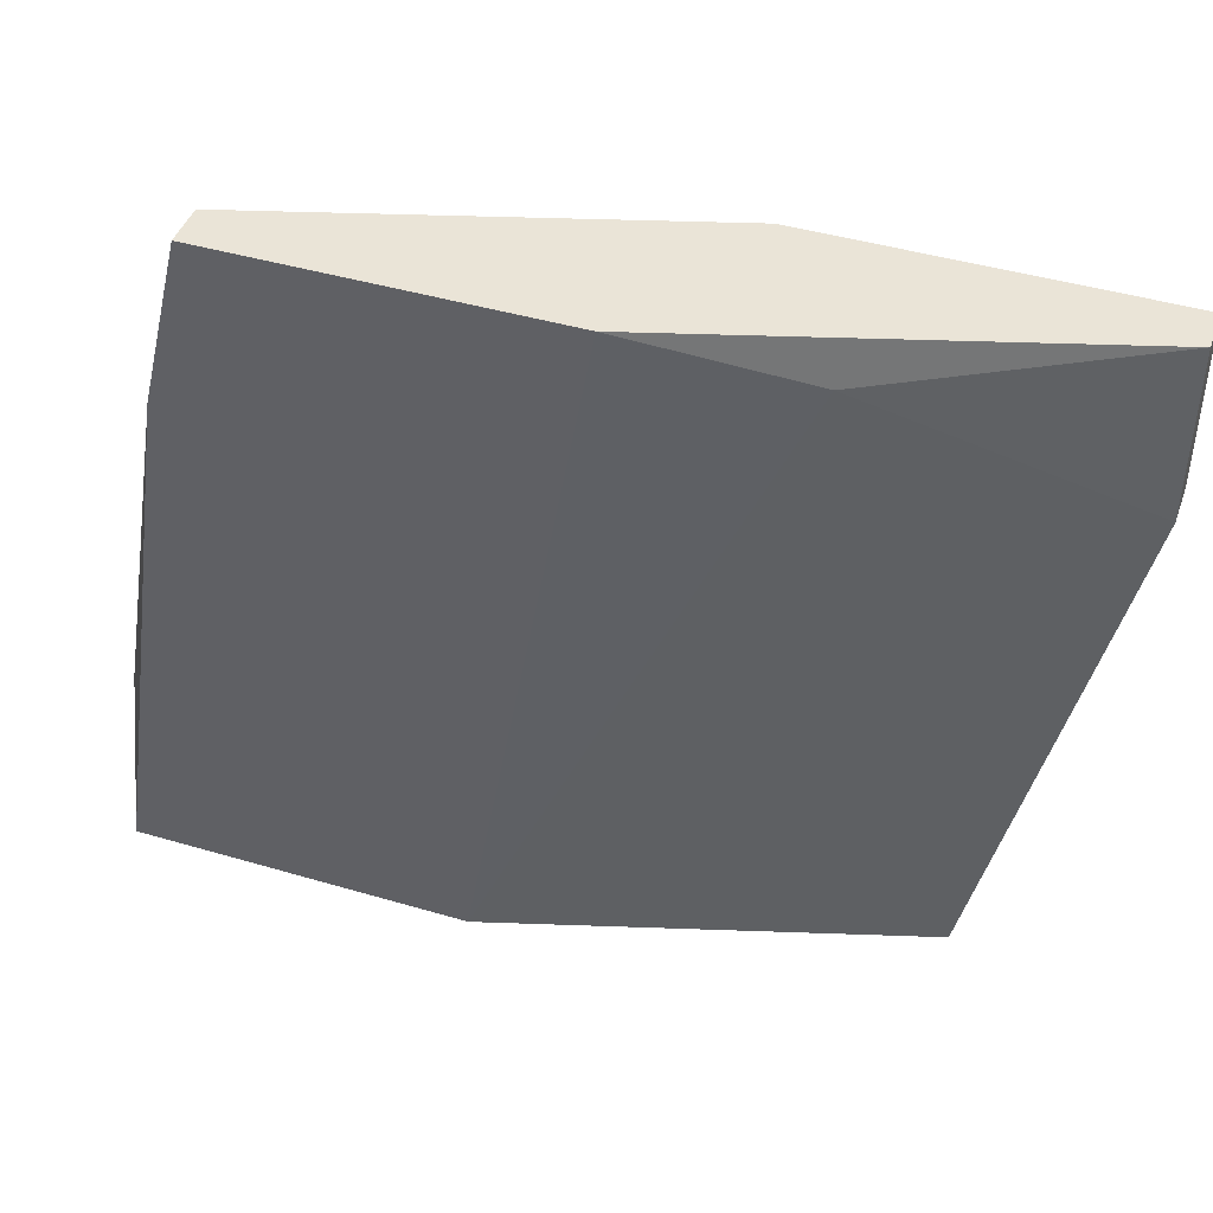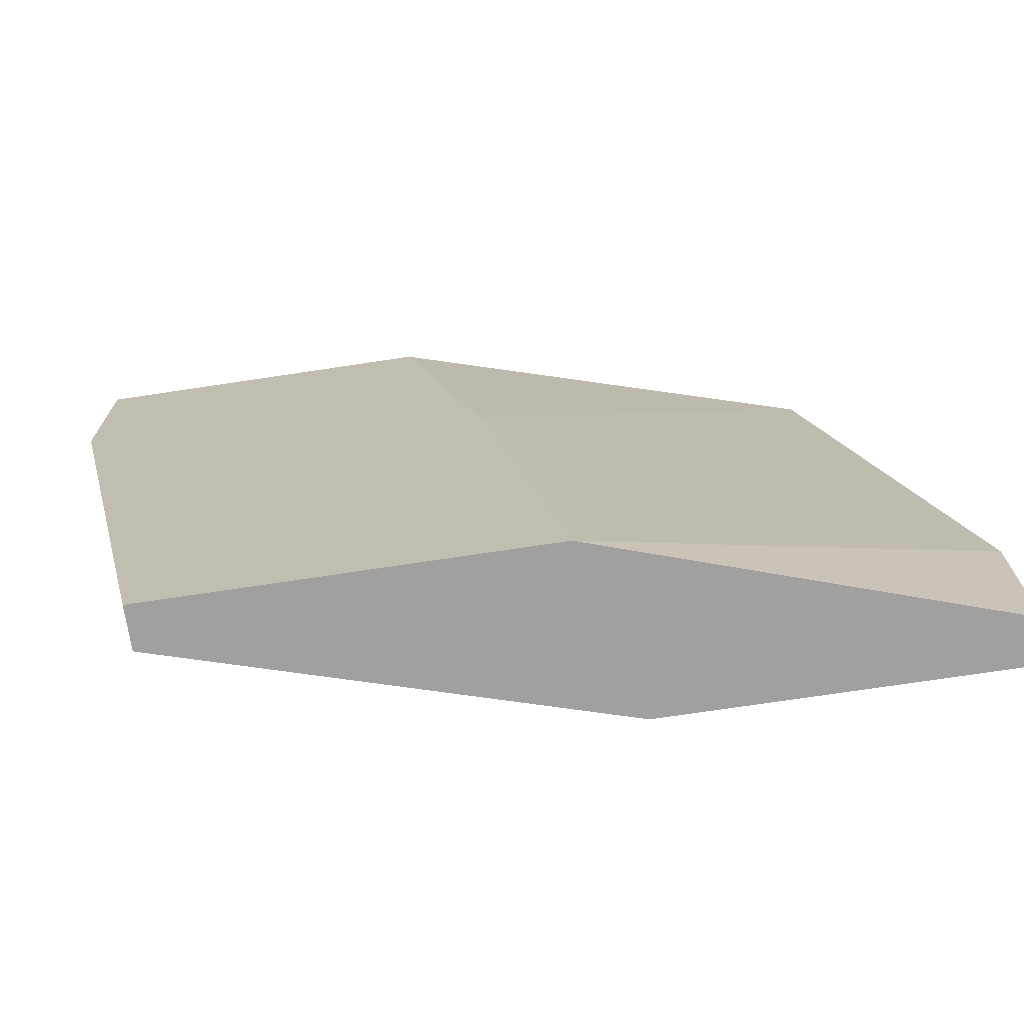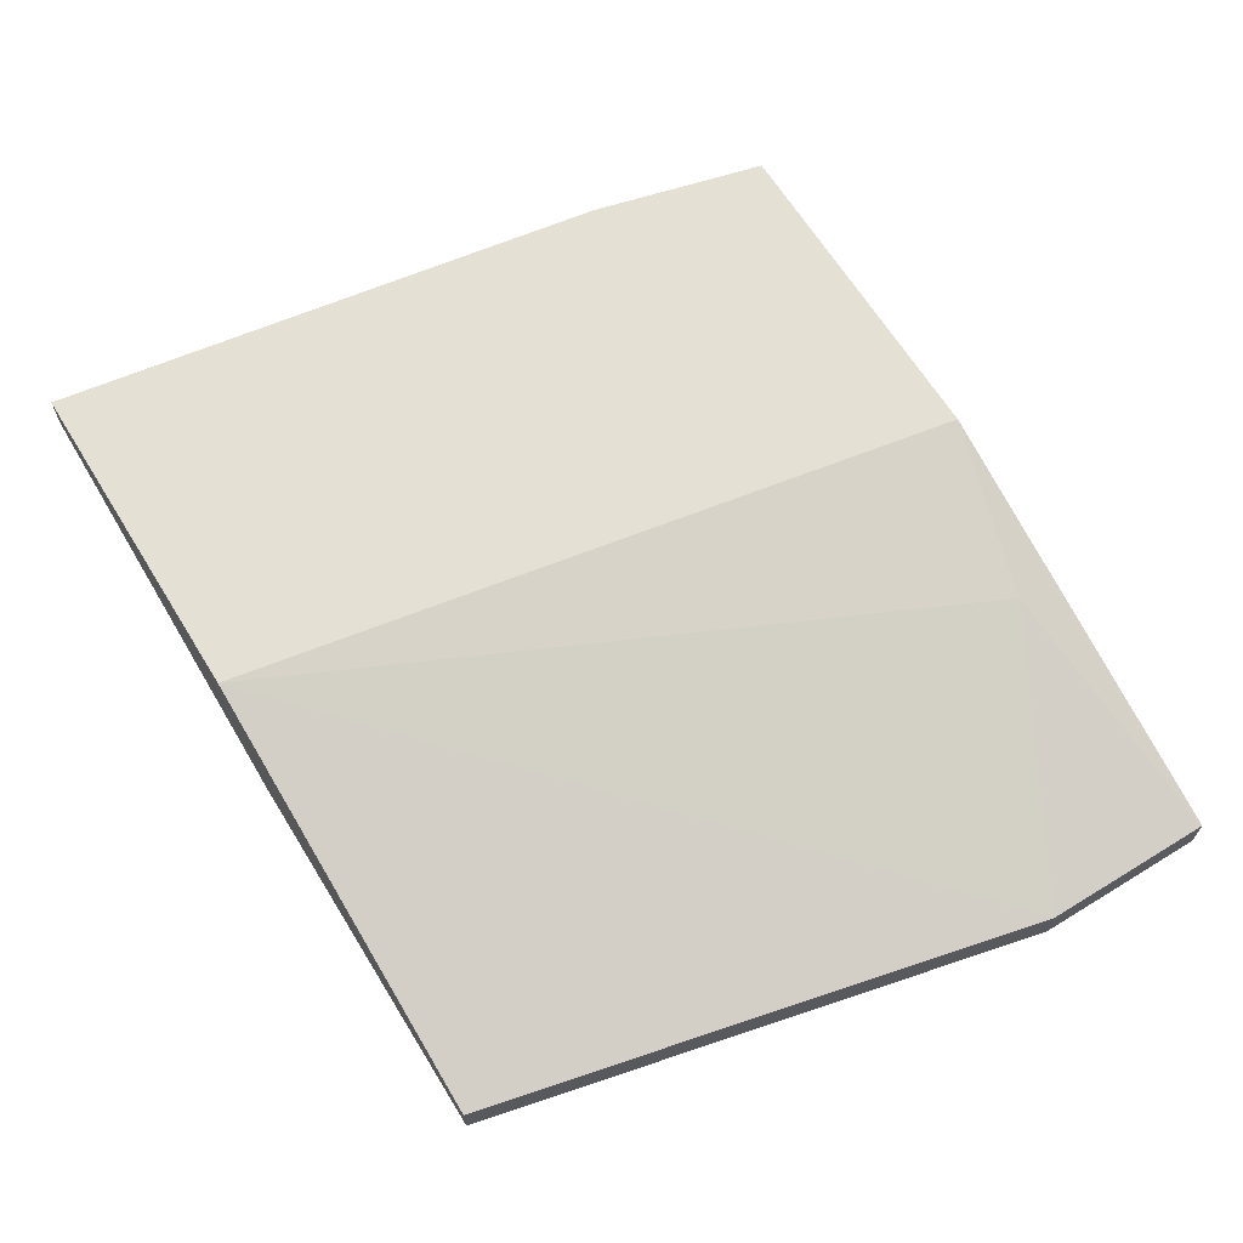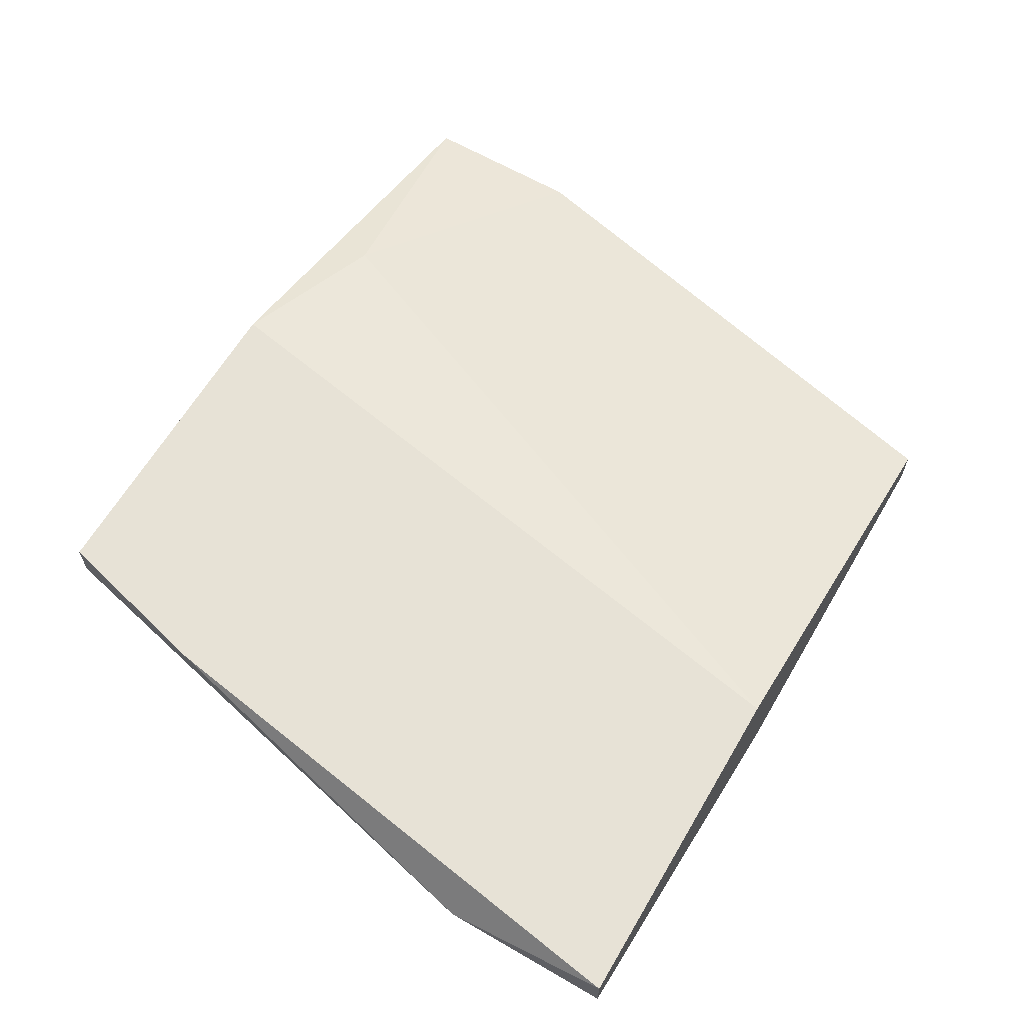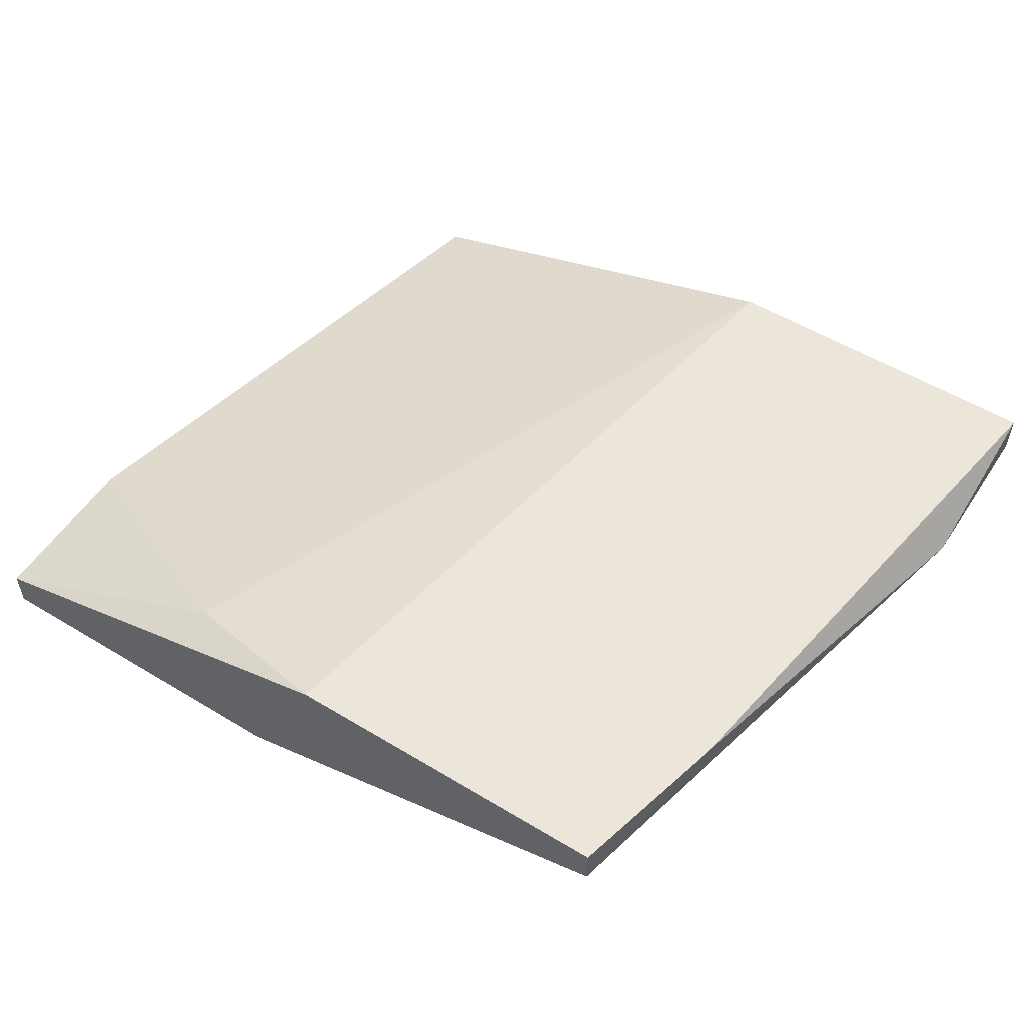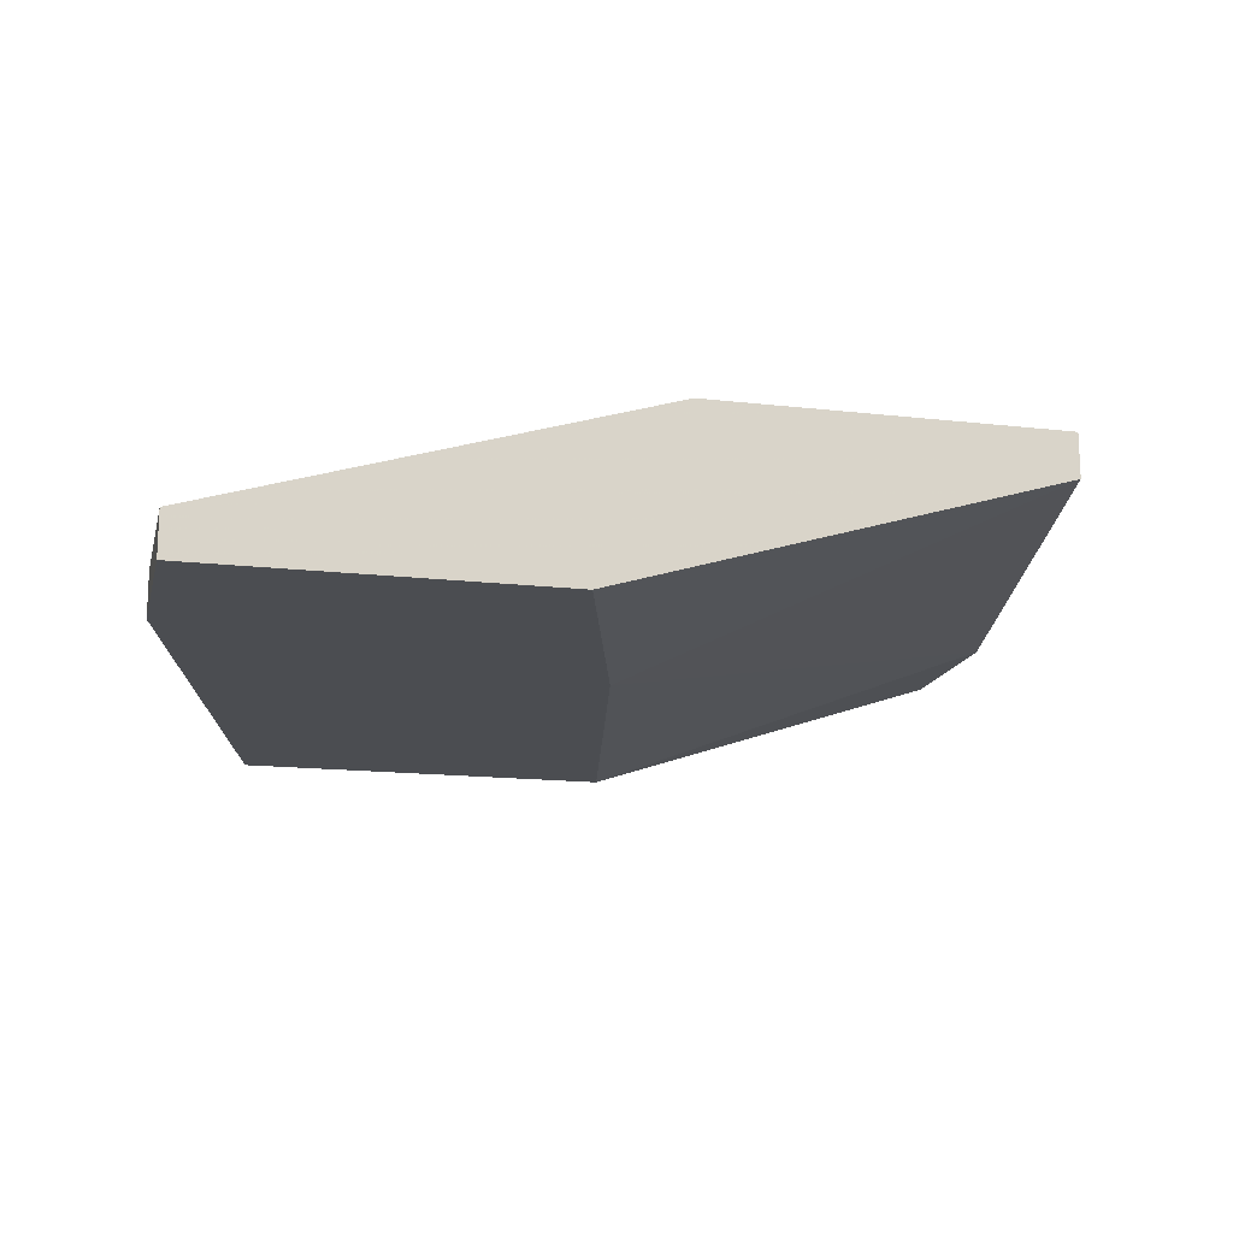
<metadata>
{"format":"obj","ext":"obj","renderer":"f3d","projection":"perspective","resolution":1024,"background":"white","views":[{"elev":43.9,"azim":-160.9,"up":"+Z"},{"elev":-71.8,"azim":8.6,"up":"+Z"},{"elev":65.6,"azim":-121.7,"up":"+Y"},{"elev":63.2,"azim":120.4,"up":"+Y"},{"elev":54.3,"azim":32.6,"up":"+Y"},{"elev":-15.9,"azim":-13.5,"up":"+Y"}]}
</metadata>
<code>
v -0.006584 -0.02602 -0.02449
v 0.002983 -0.02177 -0.02449
v 0.002983 -0.02283 -0.02024
v 0.002983 -0.02283 -0.02449
v -0.01083 -0.02602 -0.006429
v -0.000209 -0.02177 -0.006429
v -0.000209 -0.02283 -0.006429
v -0.01614 -0.02602 -0.02449
v -0.01614 -0.02496 -0.02449
v -0.00552 -0.02177 -0.02449
v 0.000857 -0.02177 -0.01068
v -0.008707 -0.02177 -0.006429
v -0.008707 -0.02602 -0.01387
v -0.01934 -0.02602 -0.006429
v -0.01934 -0.02602 -0.01068
v -0.01934 -0.02496 -0.006429
v -0.01934 -0.02496 -0.01068
v -0.01296 -0.02283 -0.00749
f 12 7 6
f 15 8 13
f 8 10 4
f 11 10 12
f 7 12 16
f 15 13 5
f 13 7 5
f 7 16 5
f 13 8 1
f 8 4 1
f 8 15 9
f 10 8 9
f 10 11 2
f 4 10 2
f 12 10 18
f 16 12 18
f 7 13 3
f 11 7 3
f 13 1 3
f 1 4 3
f 2 11 3
f 4 2 3
f 15 16 17
f 9 15 17
f 10 9 17
f 18 10 17
f 16 18 17
f 16 15 14
f 15 5 14
f 5 16 14
f 11 12 6
f 7 11 6

</code>
